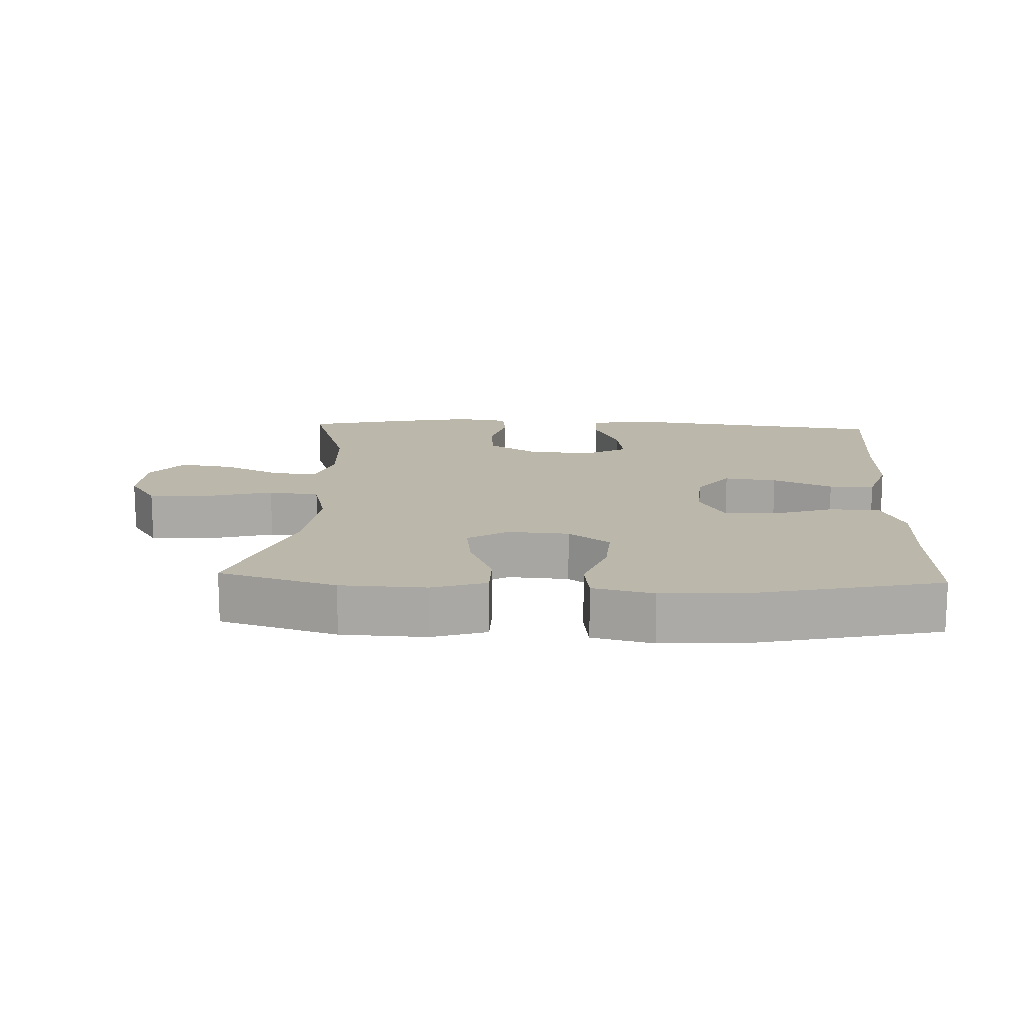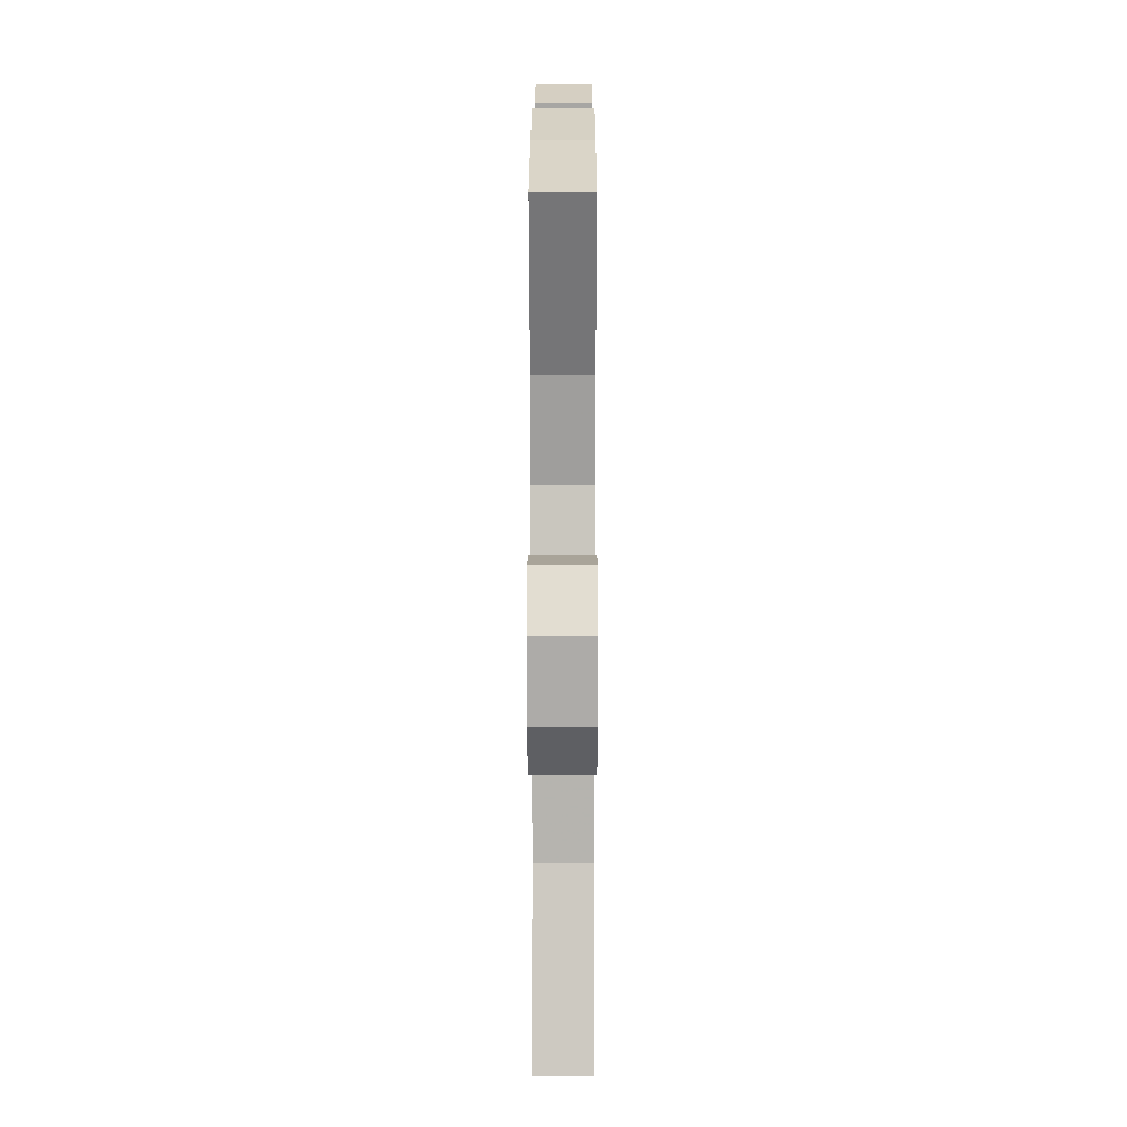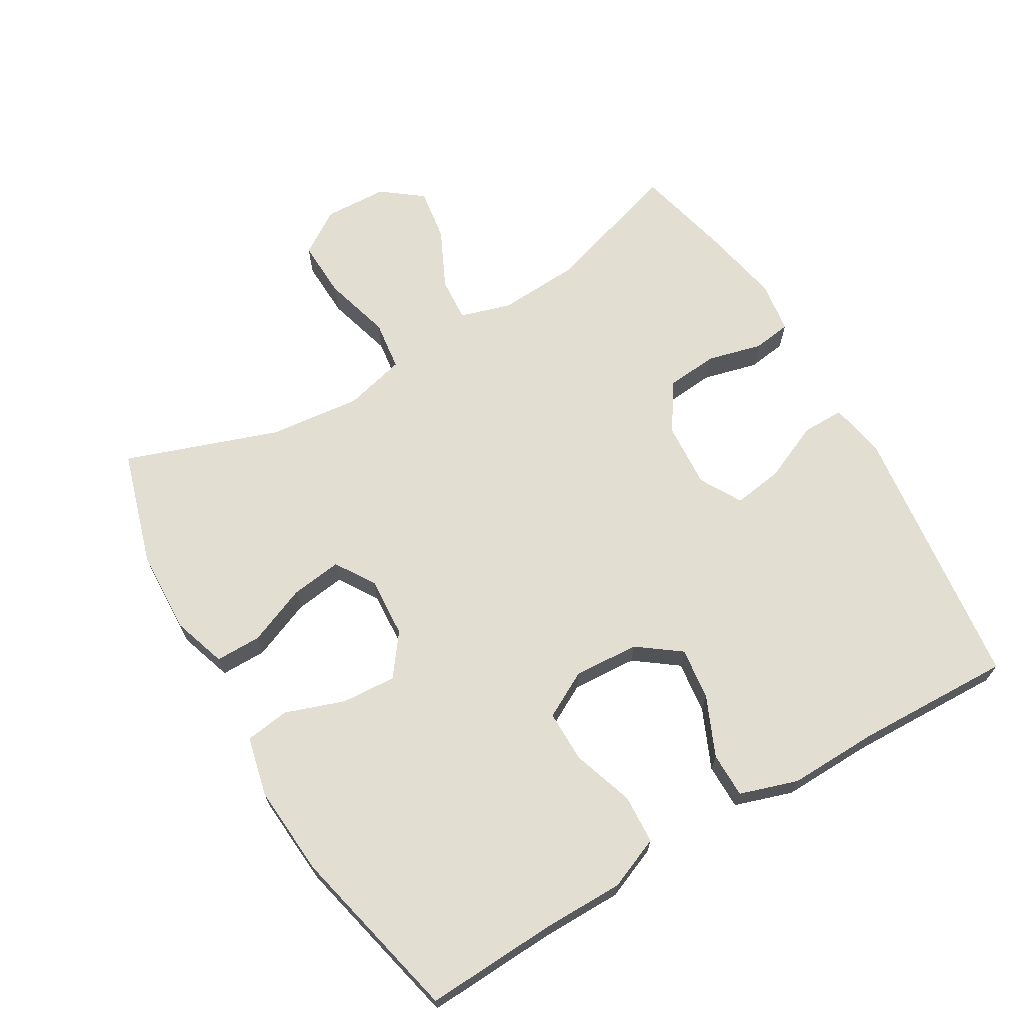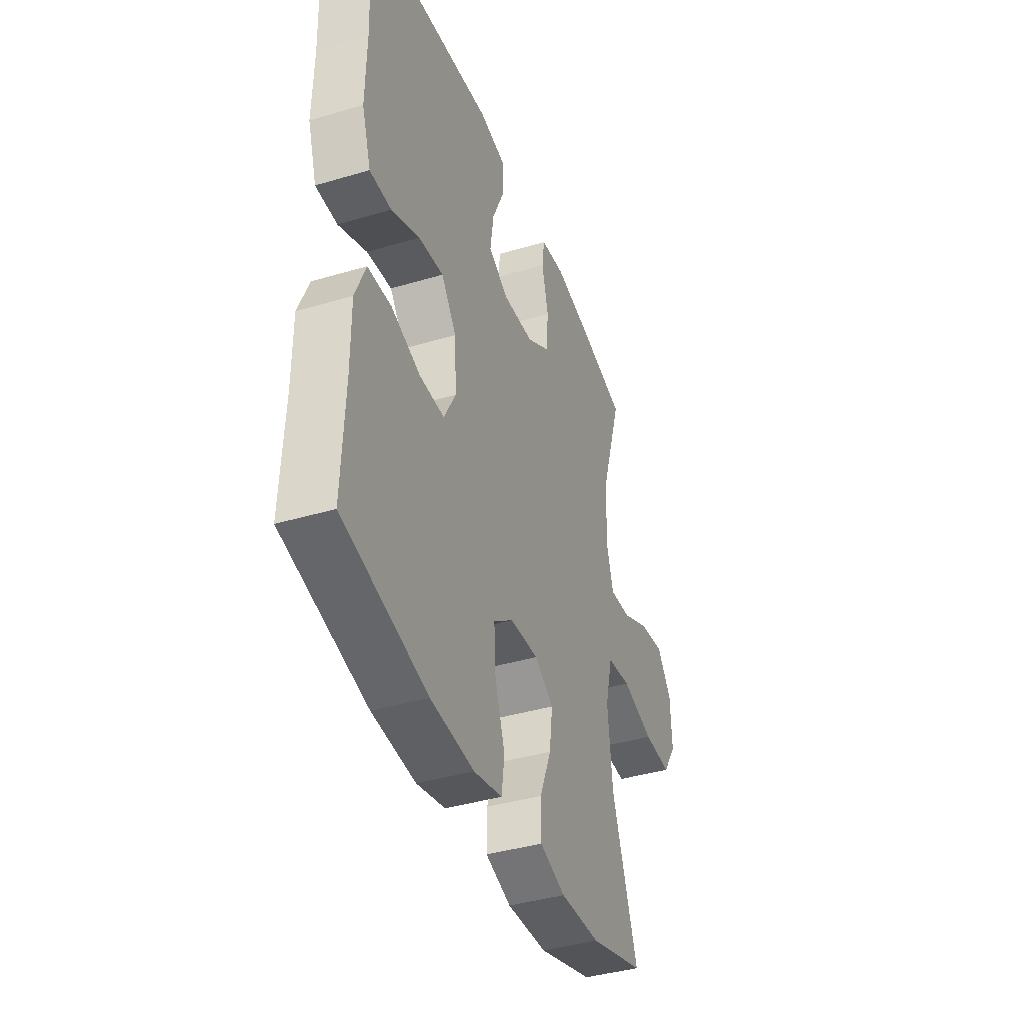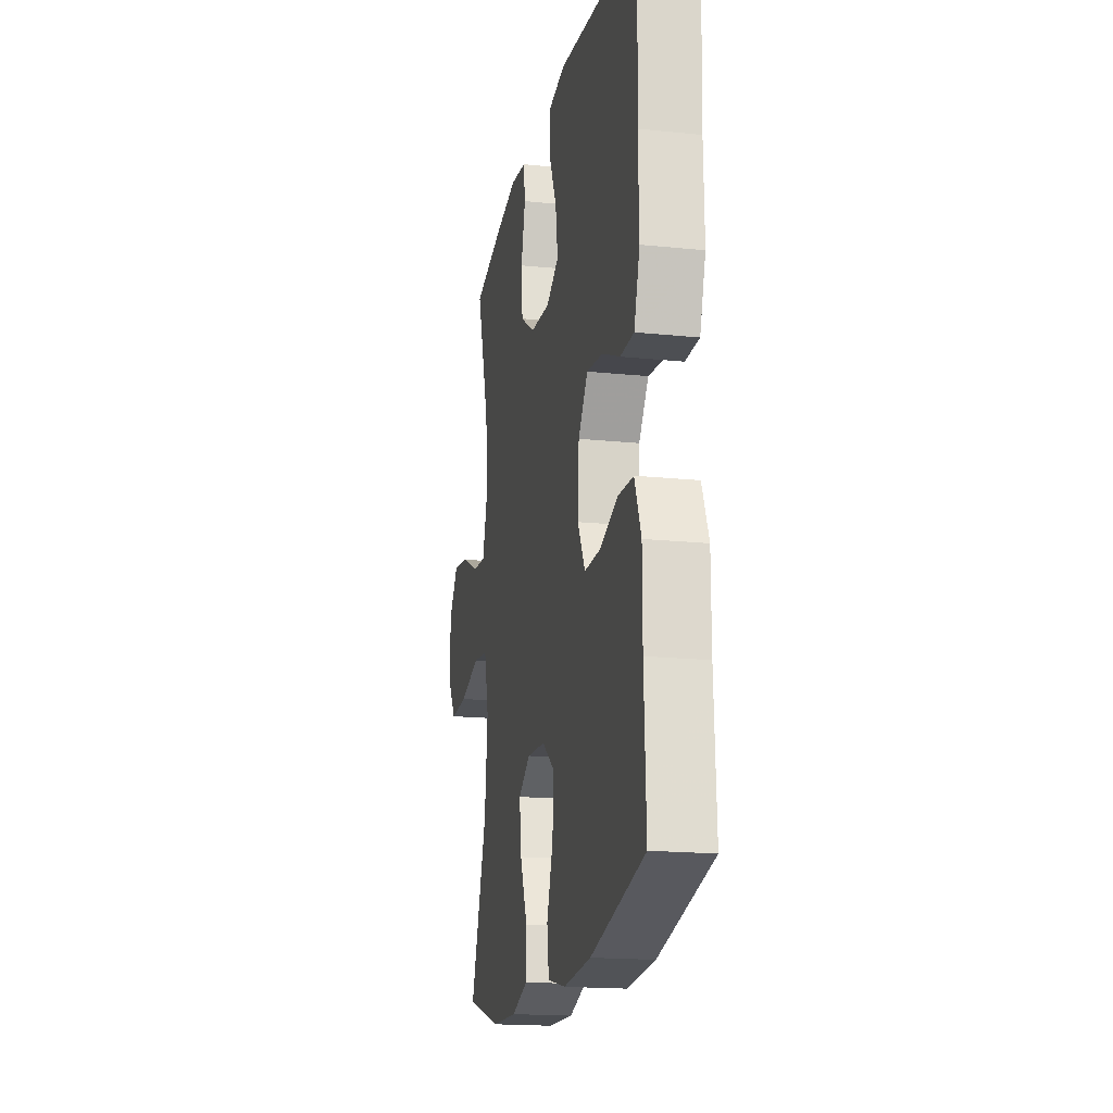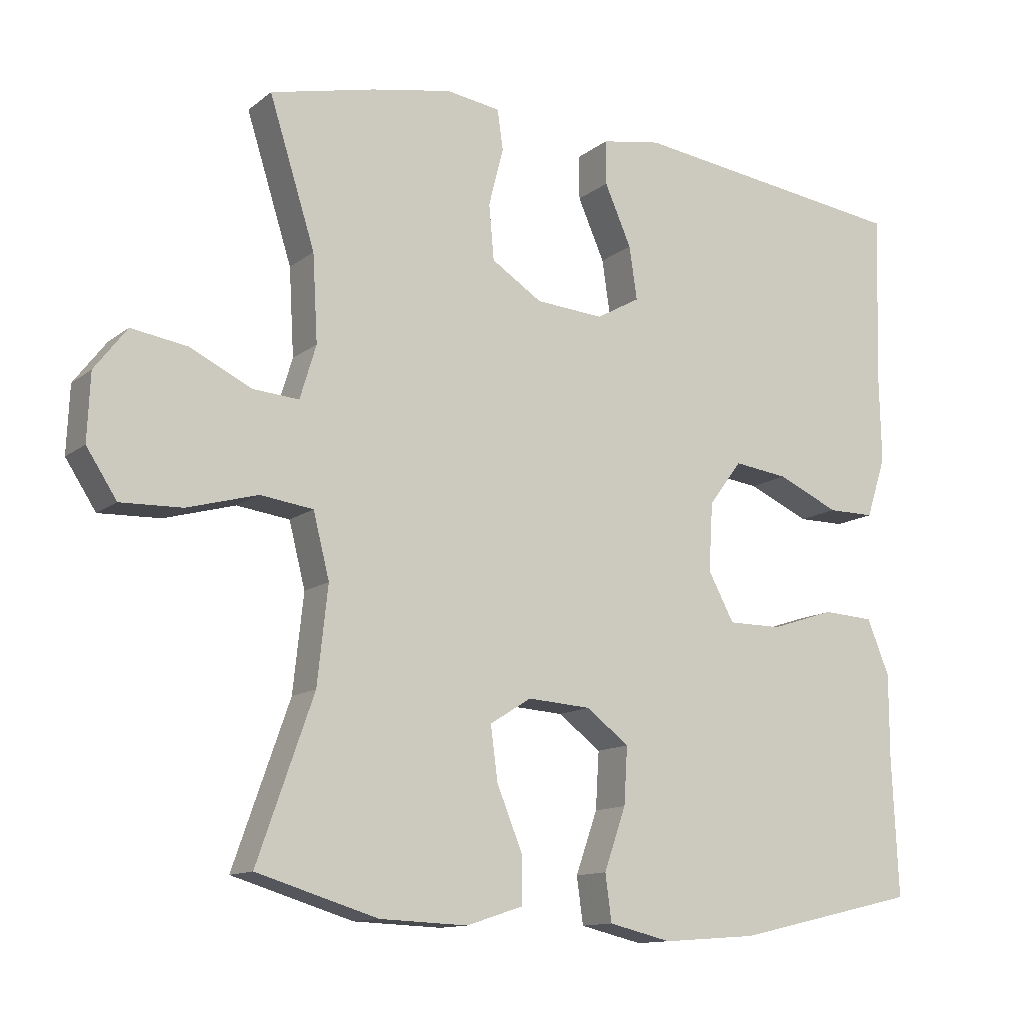
<metadata>
{"format":"obj","ext":"obj","renderer":"f3d","projection":"perspective","resolution":1024,"background":"white","views":[{"elev":14.4,"azim":-177.3,"up":"+Y"},{"elev":15.9,"azim":90.1,"up":"+Z"},{"elev":67.6,"azim":-120.6,"up":"+Y"},{"elev":-40.1,"azim":-69.9,"up":"+Z"},{"elev":-18.0,"azim":-101.3,"up":"+Z"},{"elev":-12.5,"azim":149.3,"up":"+Z"}]}
</metadata>
<code>
v -0.5 0.07 0.5
v -0.101 0.07 0.55
v -0.016 0.07 0.535
v -0.016 0.07 0.472
v -0.054 0.07 0.386
v -0.065 0.07 0.311
v -0.003 0.07 0.276
v 0.094 0.07 0.283
v 0.166 0.07 0.329
v 0.173 0.07 0.407
v 0.152 0.07 0.489
v 0.16 0.07 0.546
v 0.237 0.07 0.557
v 0.352 0.07 0.535
v 0.5 0.07 0.5
v 0.435 0.07 0.294
v 0.428 0.07 0.171
v 0.451 0.07 0.095
v 0.517 0.07 0.1
v 0.604 0.07 0.142
v 0.683 0.07 0.154
v 0.729 0.07 0.094
v 0.733 0.07 0
v 0.69 0.07 -0.066
v 0.603 0.07 -0.063
v 0.503 0.07 -0.035
v 0.428 0.07 -0.045
v 0.405 0.07 -0.136
v 0.42 0.07 -0.273
v 0.5 0.07 -0.5
v 0.328 0.07 -0.552
v 0.203 0.07 -0.557
v 0.123 0.07 -0.531
v 0.123 0.07 -0.463
v 0.159 0.07 -0.375
v 0.169 0.07 -0.299
v 0.11 0.07 -0.262
v 0.02 0.07 -0.268
v -0.041 0.07 -0.314
v -0.036 0.07 -0.395
v -0.005 0.07 -0.483
v -0.014 0.07 -0.549
v -0.103 0.07 -0.57
v -0.238 0.07 -0.56
v -0.5 0.07 -0.5
v -0.491 0.07 -0.305
v -0.491 0.07 -0.184
v -0.459 0.07 -0.106
v -0.386 0.07 -0.102
v -0.295 0.07 -0.132
v -0.218 0.07 -0.132
v -0.181 0.07 -0.063
v -0.187 0.07 0.034
v -0.234 0.07 0.097
v -0.312 0.07 0.087
v -0.4 0.07 0.048
v -0.467 0.07 0.048
v -0.495 0.07 0.134
v -0.492 0.07 0.268
v -0.5 0 0.5
v -0.101 0 0.55
v -0.016 0 0.535
v -0.016 0 0.472
v -0.054 0 0.386
v -0.065 0 0.311
v -0.003 0 0.276
v 0.094 0 0.283
v 0.166 0 0.329
v 0.173 0 0.407
v 0.152 0 0.489
v 0.16 0 0.546
v 0.237 0 0.557
v 0.352 0 0.535
v 0.5 0 0.5
v 0.435 0 0.294
v 0.428 0 0.171
v 0.451 0 0.095
v 0.517 0 0.1
v 0.604 0 0.142
v 0.683 0 0.154
v 0.729 0 0.094
v 0.733 0 0
v 0.69 0 -0.066
v 0.603 0 -0.063
v 0.503 0 -0.035
v 0.428 0 -0.045
v 0.405 0 -0.136
v 0.42 0 -0.273
v 0.5 0 -0.5
v 0.328 0 -0.552
v 0.203 0 -0.557
v 0.123 0 -0.531
v 0.123 0 -0.463
v 0.159 0 -0.375
v 0.169 0 -0.299
v 0.11 0 -0.262
v 0.02 0 -0.268
v -0.041 0 -0.314
v -0.036 0 -0.395
v -0.005 0 -0.483
v -0.014 0 -0.549
v -0.103 0 -0.57
v -0.238 0 -0.56
v -0.5 0 -0.5
v -0.491 0 -0.305
v -0.491 0 -0.184
v -0.459 0 -0.106
v -0.386 0 -0.102
v -0.295 0 -0.132
v -0.218 0 -0.132
v -0.181 0 -0.063
v -0.187 0 0.034
v -0.234 0 0.097
v -0.312 0 0.087
v -0.4 0 0.048
v -0.467 0 0.048
v -0.495 0 0.134
v -0.492 0 0.268
f 57 58 59
f 56 57 59
f 55 56 59
f 3 4 5
f 2 3 5
f 1 2 5
f 59 1 5
f 55 59 5
f 54 55 5
f 53 54 5 6
f 52 53 6 7
f 48 49 50
f 47 48 50
f 46 47 50
f 46 50 51
f 45 46 51
f 44 45 51
f 43 44 51
f 42 43 51
f 41 42 51
f 40 41 51
f 39 40 51 52
f 33 34 35
f 32 33 35
f 31 32 35
f 30 31 35
f 29 30 35
f 28 29 35 36
f 27 28 36 37
f 24 25 26
f 23 24 26
f 22 23 26
f 21 22 26
f 20 21 26
f 19 20 26
f 18 19 26 27
f 27 37 38
f 18 27 38
f 17 18 38
f 14 15 16
f 13 14 16
f 12 13 16
f 11 12 16
f 10 11 16
f 9 10 16 17
f 52 7 8
f 39 52 8
f 38 39 8
f 17 38 8
f 8 9 17
f 118 117 116
f 118 116 115
f 118 115 114
f 64 63 62
f 64 62 61
f 64 61 60
f 64 60 118
f 64 118 114
f 64 114 113
f 65 64 113 112
f 66 65 112 111
f 109 108 107
f 109 107 106
f 109 106 105
f 110 109 105
f 110 105 104
f 110 104 103
f 110 103 102
f 110 102 101
f 110 101 100
f 110 100 99
f 111 110 99 98
f 94 93 92
f 94 92 91
f 94 91 90
f 94 90 89
f 94 89 88
f 95 94 88 87
f 96 95 87 86
f 85 84 83
f 85 83 82
f 85 82 81
f 85 81 80
f 85 80 79
f 85 79 78
f 86 85 78 77
f 97 96 86
f 97 86 77
f 97 77 76
f 75 74 73
f 75 73 72
f 75 72 71
f 75 71 70
f 75 70 69
f 76 75 69 68
f 67 66 111
f 67 111 98
f 67 98 97
f 67 97 76
f 76 68 67
f 1 60 61 2
f 2 61 62 3
f 3 62 63 4
f 4 63 64 5
f 5 64 65 6
f 6 65 66 7
f 7 66 67 8
f 8 67 68 9
f 9 68 69 10
f 10 69 70 11
f 11 70 71 12
f 12 71 72 13
f 13 72 73 14
f 14 73 74 15
f 15 74 75 16
f 16 75 76 17
f 17 76 77 18
f 18 77 78 19
f 19 78 79 20
f 20 79 80 21
f 21 80 81 22
f 22 81 82 23
f 23 82 83 24
f 24 83 84 25
f 25 84 85 26
f 26 85 86 27
f 27 86 87 28
f 28 87 88 29
f 29 88 89 30
f 30 89 90 31
f 31 90 91 32
f 32 91 92 33
f 33 92 93 34
f 34 93 94 35
f 35 94 95 36
f 36 95 96 37
f 37 96 97 38
f 38 97 98 39
f 39 98 99 40
f 40 99 100 41
f 41 100 101 42
f 42 101 102 43
f 43 102 103 44
f 44 103 104 45
f 45 104 105 46
f 46 105 106 47
f 47 106 107 48
f 48 107 108 49
f 49 108 109 50
f 50 109 110 51
f 51 110 111 52
f 52 111 112 53
f 53 112 113 54
f 54 113 114 55
f 55 114 115 56
f 56 115 116 57
f 57 116 117 58
f 58 117 118 59
f 59 118 60 1

</code>
